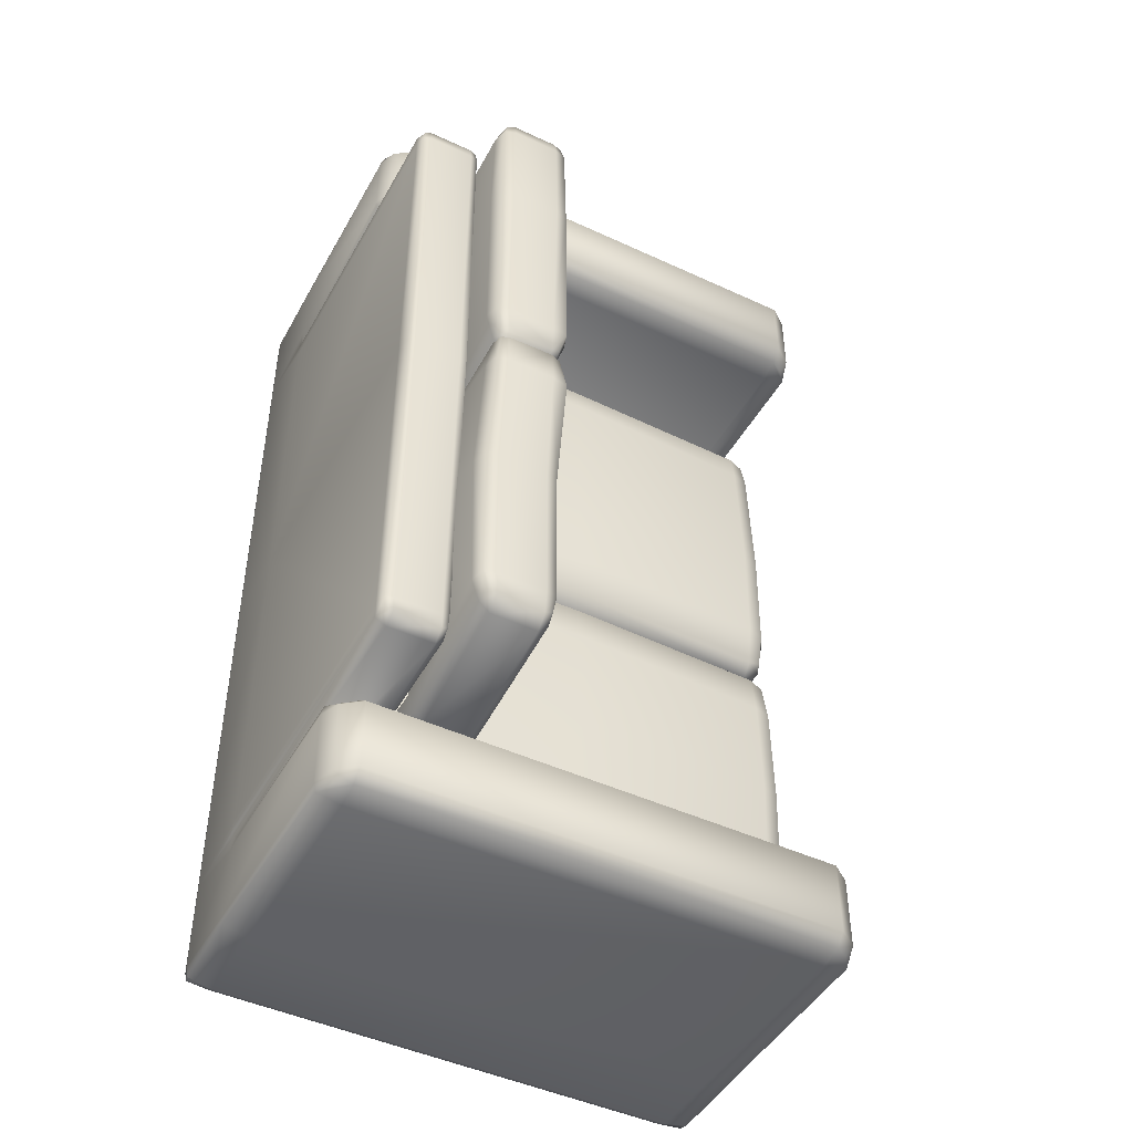
<metadata>
{"format":"obj","ext":"obj","renderer":"f3d","projection":"perspective","resolution":1024,"background":"white","views":[{"elev":-46.5,"azim":-27.9,"up":"+Y"}]}
</metadata>
<code>
v 0.4691 0.8503 0.01576
v 0.4691 0.8503 -6e-05
v 0.4599 0.8344 -6e-05
v 0.4599 0.8344 0.01576
v 0.4415 0.8344 -6e-05
v 0.4415 0.8344 0.01576
v 0.4324 0.8503 -6e-05
v 0.4324 0.8503 0.01576
v 0.4415 0.8662 -6e-05
v 0.4415 0.8662 0.01576
v 0.4599 0.8662 -6e-05
v 0.4599 0.8662 0.01576
v 0.06694 0.8503 0.01576
v 0.06694 0.8503 -6e-05
v 0.05777 0.8344 -6e-05
v 0.05777 0.8344 0.01576
v 0.03942 0.8344 -6e-05
v 0.03942 0.8344 0.01576
v 0.03025 0.8503 -6e-05
v 0.03025 0.8503 0.01576
v 0.03942 0.8662 -6e-05
v 0.03942 0.8662 0.01576
v 0.05777 0.8662 -6e-05
v 0.05777 0.8662 0.01576
v 0.06694 0.04967 0.01576
v 0.05777 0.06556 0.01576
v 0.05777 0.06556 -6e-05
v 0.06694 0.04967 -6e-05
v 0.03942 0.06556 0.01576
v 0.03942 0.06556 -6e-05
v 0.03025 0.04967 0.01576
v 0.03025 0.04967 -6e-05
v 0.03942 0.03378 0.01576
v 0.03942 0.03378 -6e-05
v 0.05777 0.03378 -6e-05
v 0.05777 0.03378 0.01576
v 0.4691 0.04967 0.01576
v 0.4599 0.06556 0.01576
v 0.4599 0.06556 -6e-05
v 0.4691 0.04967 -6e-05
v 0.4415 0.06556 0.01576
v 0.4415 0.06556 -6e-05
v 0.4324 0.04967 0.01576
v 0.4324 0.04967 -6e-05
v 0.4415 0.03378 0.01576
v 0.4415 0.03378 -6e-05
v 0.4599 0.03378 -6e-05
v 0.4599 0.03378 0.01576
v 0.1457 0.6453 0.3346
v 0.1405 0.7763 0.3183
v 0.1405 0.7735 0.4518
v 0.1427 0.6628 0.4523
v 0.06404 0.6461 0.3344
v 0.06888 0.4675 0.3498
v 0.06553 0.4865 0.449
v 0.0633 0.6627 0.4524
v 0.125 0.7995 0.3184
v 0.08432 0.7995 0.3184
v 0.08098 0.7968 0.4517
v 0.125 0.7968 0.4517
v 0.0802 0.6637 0.4713
v 0.08061 0.4874 0.4664
v 0.1253 0.4874 0.4664
v 0.1257 0.6637 0.4713
v 0.08432 0.4441 0.3497
v 0.125 0.4441 0.3497
v 0.125 0.4465 0.4517
v 0.08098 0.4465 0.4517
v 0.06879 0.4706 0.2052
v 0.07322 0.4708 0.1985
v 0.07623 0.4578 0.2011
v 0.0745 0.4547 0.2061
v 0.0836 0.4711 0.196
v 0.08376 0.455 0.2005
v 0.0837 0.448 0.2067
v 0.06886 0.7732 0.2048
v 0.07486 0.7895 0.2051
v 0.07659 0.7864 0.2
v 0.07336 0.7731 0.1979
v 0.08432 0.7966 0.2051
v 0.08432 0.7895 0.1989
v 0.08393 0.7731 0.195
v 0.1235 0.4494 0.2093
v 0.1236 0.4562 0.2027
v 0.1313 0.4594 0.2039
v 0.133 0.4564 0.2092
v 0.1244 0.4721 0.1978
v 0.1348 0.4722 0.201
v 0.1393 0.472 0.2079
v 0.125 0.7966 0.2051
v 0.1344 0.7895 0.2051
v 0.1327 0.7864 0.2
v 0.125 0.7895 0.1989
v 0.1404 0.7732 0.2048
v 0.1359 0.7731 0.1979
v 0.1254 0.7731 0.195
v 0.07152 0.4536 0.4517
v 0.07325 0.4572 0.4642
v 0.06987 0.4873 0.4634
v 0.08098 0.4541 0.4653
v 0.0655 0.7735 0.4518
v 0.06989 0.7732 0.4662
v 0.07325 0.7864 0.4642
v 0.07152 0.7898 0.4517
v 0.08059 0.7732 0.4692
v 0.08098 0.7895 0.4653
v 0.1344 0.4536 0.4517
v 0.1327 0.4572 0.4642
v 0.125 0.4541 0.4653
v 0.145 0.4861 0.449
v 0.1407 0.487 0.4634
v 0.125 0.7895 0.4653
v 0.1327 0.7864 0.4642
v 0.1344 0.7898 0.4517
v 0.1254 0.7732 0.4692
v 0.1361 0.7732 0.4662
v 0.06707 0.6149 0.2073
v 0.07204 0.615 0.1998
v 0.08353 0.615 0.1966
v 0.1258 0.615 0.1966
v 0.1373 0.615 0.1998
v 0.1422 0.615 0.2073
v 0.06848 0.6638 0.4679
v 0.1374 0.6638 0.4679
v 0.06884 0.7763 0.3183
v 0.07486 0.7924 0.3184
v 0.1344 0.7924 0.3184
v 0.145 0.4671 0.3498
v 0.1344 0.4511 0.3497
v 0.07486 0.4511 0.3497
v 0.2933 0.2855 0.2059
v 0.4976 0.2855 0.2011
v 0.4976 0.3933 0.1987
v 0.2933 0.3933 0.2069
v 0.5217 0.2752 0.1215
v 0.5217 0.4065 0.1208
v 0.5217 0.3933 0.1822
v 0.5217 0.2855 0.1841
v 0.4976 0.1446 0.1938
v 0.4976 0.1139 0.1887
v 0.5115 0.1195 0.1866
v 0.5146 0.1446 0.1888
v 0.5217 0.1446 0.1776
v 0.5146 0.1139 0.1775
v 0.4976 0.1011 0.1775
v 0.4976 0.1439 0.1052
v 0.5146 0.1439 0.1097
v 0.5115 0.1188 0.1117
v 0.4976 0.1132 0.1097
v 0.4976 0.1005 0.1208
v 0.5146 0.1132 0.1208
v 0.5217 0.1439 0.1208
v 0.5146 0.3933 0.1935
v 0.5115 0.4316 0.1901
v 0.4976 0.4373 0.1923
v 0.4976 0.45 0.181
v 0.5146 0.4373 0.1809
v 0.4976 0.45 0.1208
v 0.5146 0.4373 0.1208
v 0.5115 0.4316 0.1117
v 0.4976 0.4373 0.1097
v 0.4976 0.4065 0.1054
v 0.5146 0.4065 0.1098
v 0.2933 0.1005 0.1236
v 0.2933 0.1132 0.1129
v 0.2933 0.1439 0.1099
v 0.2933 0.1446 0.2002
v 0.2933 0.1139 0.1933
v 0.2933 0.1011 0.1813
v 0.2933 0.4065 0.1112
v 0.2933 0.4373 0.1141
v 0.2933 0.45 0.1248
v 0.2938 0.4499 0.1807
v 0.2933 0.4373 0.1981
v 0.4976 0.2752 0.1066
v 0.5146 0.2752 0.1105
v 0.5146 0.2855 0.1956
v 0.08903 0.1446 0.1938
v 0.08903 0.2855 0.2011
v 0.08829 0.4385 0.1937
v 0.08861 0.3946 0.196
v 0.08844 0.4509 0.1826
v 0.08903 0.1139 0.1887
v 0.08903 0.1011 0.1775
v 0.5003 0.885 0.1071
v 0.5003 0.8146 0.1071
v 0.5003 0.7995 0.02629
v 0.5003 0.885 0.02629
v 0.4979 0.885 0.01725
v 0.4968 0.8936 0.01795
v 0.4979 0.8956 0.02629
v 0.4746 0.885 0.01566
v 0.4746 0.8956 0.01725
v 0.4746 0.9 0.02629
v 0.4988 0.8935 0.1071
v 0.4746 0.9 0.1071
v 0.4746 0.9 0.3007
v 0.4979 0.8956 0.301
v 0.5003 0.7995 0.1017
v 0.4746 0.7995 0.01566
v 0.4979 0.7995 0.01725
v 0.4979 0.45 0.01725
v 0.5003 0.45 0.02629
v 0.5003 0.7845 0.1017
v 0.5003 0.45 0.1017
v 0.4746 0.7845 0.1071
v 0.4979 0.7845 0.1055
v 0.4985 0.7995 0.1071
v 0.4746 0.7951 0.1087
v 0.5003 0.8146 0.3013
v 0.4979 0.8039 0.3013
v 0.4979 0.8039 0.1125
v 0.5003 0.885 0.3013
v 0.4746 0.7984 0.1125
v 0.4746 0.8956 0.3233
v 0.4889 0.8936 0.3143
v 0.4746 0.885 0.3338
v 0.4929 0.8856 0.3204
v 0.4746 0.7984 0.3013
v 0.4889 0.8059 0.3123
v 0.4746 0.8039 0.3213
v 0.4929 0.8152 0.3204
v 0.4746 0.8146 0.3338
v 0.4746 0.45 0.1071
v 0.4979 0.45 0.1055
v 0.02601 0.7995 0.01566
v 0.02601 0.885 0.01566
v 0.4746 0.45 0.01566
v 0.02601 0.8146 0.3338
v 0.02601 0.885 0.3338
v 0.02601 0.8956 0.3233
v 0.02601 0.9 0.3007
v 0.02601 0.9 0.1071
v 0.02601 0.7984 0.1125
v 0.02601 0.7984 0.3013
v 0.02601 0.9 0.02629
v 0.02601 0.8956 0.01725
v 0.02601 0.8039 0.3213
v 0.0003 0.885 0.1071
v 0.0003 0.885 0.02629
v 0.0003 0.7995 0.02629
v 0.0003 0.8146 0.1071
v 0.002747 0.8956 0.02629
v 0.003831 0.8936 0.01795
v 0.002747 0.885 0.01725
v 0.001791 0.8935 0.1071
v 0.002747 0.8956 0.301
v 0.002747 0.7995 0.01725
v 0.002747 0.45 0.01725
v 0.0003 0.45 0.02629
v 0.0003 0.794 0.1066
v 0.0003 0.7806 0.1055
v 0.0003 0.45 0.1055
v 0.002747 0.8039 0.1125
v 0.002747 0.8039 0.3013
v 0.0003 0.8146 0.3013
v 0.0003 0.885 0.3013
v 0.01171 0.8936 0.3143
v 0.007718 0.8856 0.3204
v 0.01171 0.8059 0.3123
v 0.007718 0.8152 0.3204
v 0.02601 0.45 0.01566
v 0.06487 0.45 0.1071
v 0.06487 0.7812 0.1071
v 0.06487 0.7812 0.4045
v 0.06487 0.45 0.4045
v 0.05469 0.7995 0.1071
v 0.01049 0.7995 0.4045
v 0.05469 0.7995 0.4045
v 0.01049 0.7812 0.419
v 0.01049 0.45 0.419
v 0.05469 0.45 0.419
v 0.05469 0.7812 0.419
v 0.0003 0.7812 0.4045
v 0.003283 0.7812 0.417
v 0.004605 0.7918 0.4162
v 0.0003 0.7942 0.4045
v 0.01049 0.7942 0.417
v 0.05469 0.7942 0.417
v 0.06057 0.7918 0.4162
v 0.06189 0.7942 0.4045
v 0.06189 0.7812 0.417
v 0.003283 0.45 0.417
v 0.0003 0.45 0.4045
v 0.06189 0.45 0.417
v 0.06189 0.7942 0.1071
v 0.5003 0.01504 0.1071
v 0.5003 0.01504 0.02629
v 0.5003 0.1005 0.02629
v 0.5003 0.08542 0.1071
v 0.4979 0.004404 0.02629
v 0.4968 0.006355 0.01795
v 0.4979 0.01504 0.01725
v 0.4746 0.01504 0.01566
v 0.4746 0.004404 0.01725
v 0.4746 0 0.02629
v 0.4988 0.006462 0.1071
v 0.4979 0.004404 0.301
v 0.4746 0 0.3007
v 0.4746 0 0.1071
v 0.5003 0.1005 0.1017
v 0.4746 0.1005 0.01566
v 0.4979 0.1005 0.01725
v 0.5003 0.1155 0.1017
v 0.4746 0.1155 0.1071
v 0.4746 0.1049 0.1087
v 0.4985 0.1005 0.1071
v 0.4979 0.1155 0.1055
v 0.4979 0.09606 0.1125
v 0.4979 0.09606 0.3013
v 0.5003 0.08542 0.3013
v 0.5003 0.01504 0.3013
v 0.4746 0.1016 0.1125
v 0.4889 0.006355 0.3143
v 0.4746 0.004404 0.3233
v 0.4746 0.01504 0.3338
v 0.4929 0.01437 0.3204
v 0.4746 0.1016 0.3013
v 0.4746 0.09606 0.3213
v 0.4889 0.0941 0.3123
v 0.4929 0.08476 0.3204
v 0.4746 0.08542 0.3338
v 0.02601 0.1005 0.01566
v 0.02601 0.01504 0.01566
v 0.02601 0.08542 0.3338
v 0.02601 0.01504 0.3338
v 0.02601 0.004404 0.3233
v 0.02601 0 0.3007
v 0.02601 0 0.1071
v 0.02601 0.1016 0.1125
v 0.02601 0.1016 0.3013
v 0.02601 0 0.02629
v 0.02601 0.004404 0.01725
v 0.02601 0.09606 0.3213
v 0.0003 0.01504 0.1071
v 0.0003 0.08542 0.1071
v 0.0003 0.1005 0.02629
v 0.0003 0.01504 0.02629
v 0.002747 0.01504 0.01725
v 0.003831 0.006355 0.01795
v 0.002747 0.004404 0.02629
v 0.001792 0.006462 0.1071
v 0.002747 0.004404 0.301
v 0.002747 0.1005 0.01725
v 0.0003 0.106 0.1066
v 0.0003 0.1194 0.1055
v 0.0003 0.08542 0.3013
v 0.002747 0.09606 0.3013
v 0.002747 0.09606 0.1125
v 0.0003 0.01504 0.3013
v 0.01171 0.006355 0.3143
v 0.007718 0.01437 0.3204
v 0.01171 0.0941 0.3123
v 0.007718 0.08476 0.3204
v 0.0626 0.1233 0.4038
v 0.06487 0.1188 0.1071
v 0.05469 0.1005 0.1071
v 0.05335 0.1012 0.4044
v 0.01026 0.1005 0.4045
v 0.009603 0.122 0.4185
v 0.05219 0.1246 0.4181
v -4.7e-05 0.1203 0.4043
v 0.000181 0.106 0.4045
v 0.004245 0.1091 0.416
v 0.002668 0.1212 0.4166
v 0.01002 0.1067 0.4169
v 0.0602 0.1074 0.4043
v 0.05846 0.111 0.4158
v 0.05282 0.1081 0.4167
v 0.05924 0.1245 0.4162
v 0.06189 0.1058 0.1071
v 0.199 0.45 0.1071
v 0.199 0.1155 0.1071
v 0.199 0.7845 0.1071
v 0.1341 0.303 0.3358
v 0.1377 0.2855 0.4447
v 0.1353 0.1362 0.4504
v 0.1404 0.1237 0.3184
v 0.05297 0.3022 0.3357
v 0.06078 0.2857 0.4448
v 0.06607 0.4136 0.449
v 0.06888 0.4325 0.3498
v 0.1249 0.1005 0.3184
v 0.121 0.1053 0.4515
v 0.07785 0.1055 0.4514
v 0.08431 0.1005 0.3184
v 0.07775 0.2847 0.4638
v 0.1216 0.2846 0.4637
v 0.1254 0.4126 0.4664
v 0.08115 0.4126 0.4664
v 0.08432 0.4559 0.3497
v 0.08098 0.4535 0.4517
v 0.125 0.4535 0.4517
v 0.125 0.4559 0.3497
v 0.06862 0.4302 0.2047
v 0.07445 0.4466 0.2061
v 0.07614 0.4435 0.201
v 0.07302 0.4303 0.1979
v 0.08332 0.4307 0.1954
v 0.0837 0.4469 0.2005
v 0.08374 0.4539 0.2067
v 0.06886 0.1268 0.2048
v 0.07336 0.1269 0.1979
v 0.07659 0.1136 0.2
v 0.07486 0.1105 0.2051
v 0.08432 0.1034 0.2051
v 0.08432 0.1105 0.1989
v 0.08393 0.1269 0.195
v 0.1236 0.4551 0.209
v 0.1329 0.4484 0.2095
v 0.1311 0.4453 0.2046
v 0.1235 0.4482 0.2031
v 0.1238 0.4319 0.1992
v 0.1342 0.4321 0.2027
v 0.1386 0.4324 0.2097
v 0.125 0.1034 0.2051
v 0.125 0.1105 0.1989
v 0.1327 0.1136 0.2
v 0.1344 0.1105 0.2051
v 0.1404 0.1268 0.2048
v 0.1359 0.1269 0.1979
v 0.1254 0.1269 0.195
v 0.07044 0.4127 0.4634
v 0.07325 0.4428 0.4642
v 0.07152 0.4464 0.4517
v 0.08098 0.4459 0.4653
v 0.06169 0.1366 0.4503
v 0.06829 0.1146 0.4511
v 0.06971 0.1193 0.4634
v 0.06584 0.1373 0.4646
v 0.07621 0.1372 0.4677
v 0.07737 0.1151 0.4647
v 0.125 0.4459 0.4653
v 0.1327 0.4428 0.4642
v 0.1344 0.4464 0.4517
v 0.145 0.4139 0.449
v 0.1407 0.413 0.4634
v 0.1301 0.1143 0.4512
v 0.128 0.119 0.4635
v 0.1205 0.1149 0.4648
v 0.1201 0.137 0.4678
v 0.1307 0.137 0.4647
v 0.06707 0.2851 0.2073
v 0.07204 0.285 0.1998
v 0.08353 0.285 0.1966
v 0.1258 0.285 0.1966
v 0.1373 0.285 0.1998
v 0.1422 0.285 0.2073
v 0.06613 0.2846 0.4603
v 0.1327 0.2845 0.4603
v 0.06884 0.1237 0.3183
v 0.07485 0.1075 0.3184
v 0.1344 0.1075 0.3184
v 0.145 0.4329 0.3498
v 0.1344 0.4489 0.3497
v 0.07486 0.4489 0.3497
v 0.2933 0.6145 0.2059
v 0.2933 0.5067 0.2069
v 0.4976 0.5067 0.1987
v 0.4976 0.6145 0.2011
v 0.5217 0.6248 0.1215
v 0.5217 0.6145 0.1841
v 0.5217 0.5067 0.1822
v 0.5217 0.4935 0.1208
v 0.4976 0.7554 0.1938
v 0.5146 0.7554 0.1888
v 0.5115 0.7805 0.1866
v 0.4976 0.7861 0.1887
v 0.5217 0.7554 0.1776
v 0.5146 0.7861 0.1775
v 0.4976 0.7989 0.1775
v 0.4976 0.7561 0.1052
v 0.4976 0.7868 0.1097
v 0.5115 0.7812 0.1117
v 0.5146 0.7561 0.1097
v 0.4976 0.7995 0.1208
v 0.5146 0.7868 0.1208
v 0.5217 0.7561 0.1208
v 0.4976 0.4627 0.1923
v 0.5115 0.4684 0.1901
v 0.5146 0.5067 0.1935
v 0.4976 0.45 0.181
v 0.5146 0.4627 0.1809
v 0.4976 0.45 0.1208
v 0.4976 0.4627 0.1097
v 0.5115 0.4684 0.1117
v 0.5146 0.4627 0.1208
v 0.4976 0.4935 0.1054
v 0.5146 0.4935 0.1098
v 0.2933 0.7995 0.1236
v 0.2933 0.7868 0.1129
v 0.2933 0.7561 0.1099
v 0.2933 0.7554 0.2002
v 0.2933 0.7861 0.1933
v 0.2933 0.7989 0.1813
v 0.2933 0.4935 0.1112
v 0.2933 0.4627 0.1141
v 0.2933 0.45 0.1248
v 0.2938 0.4501 0.1807
v 0.2933 0.4627 0.1981
v 0.4976 0.6248 0.1066
v 0.5146 0.6248 0.1105
v 0.5146 0.6145 0.1956
v 0.08903 0.7554 0.1938
v 0.08903 0.6145 0.2011
v 0.08849 0.4636 0.1938
v 0.08901 0.5068 0.1988
v 0.08844 0.4509 0.1826
v 0.08903 0.7861 0.1887
v 0.08903 0.7989 0.1775
v 0.199 0.1049 0.1087
v 0.199 0.7951 0.1087
f 2 3 4 1
f 3 5 6 4
f 5 7 8 6
f 7 9 10 8
f 2 11 9 7 5 3
f 9 11 12 10
f 11 2 1 12
f 14 15 16 13
f 15 17 18 16
f 17 19 20 18
f 19 21 22 20
f 14 23 21 19 17 15
f 21 23 24 22
f 23 14 13 24
f 26 27 28 25
f 29 30 27 26
f 31 32 30 29
f 33 34 32 31
f 30 32 34 35 28 27
f 36 35 34 33
f 25 28 35 36
f 38 39 40 37
f 41 42 39 38
f 43 44 42 41
f 45 46 44 43
f 42 44 46 47 40 39
f 48 47 46 45
f 37 40 47 48
f 50 51 52 49
f 54 55 56 53
f 58 59 60 57
f 62 63 64 61
f 66 67 68 65
f 70 71 72 69
f 74 71 70 73
f 72 71 74 75
f 77 78 79 76
f 81 78 77 80
f 79 78 81 82
f 84 85 86 83
f 88 85 84 87
f 86 85 88 89
f 91 92 93 90
f 95 92 91 94
f 93 92 95 96
f 97 98 99 55
f 100 98 97 68
f 99 98 100 62
f 102 103 104 101
f 106 103 102 105
f 104 103 106 59
f 107 108 109 67
f 111 108 107 110
f 109 108 111 63
f 112 113 114 60
f 116 113 112 115
f 114 113 116 51
f 76 79 118 117
f 79 82 119 118
f 87 84 74 73
f 84 83 75 74
f 90 93 81 80
f 93 96 82 81
f 96 95 121 120
f 95 94 122 121
f 105 102 123 61
f 102 101 56 123
f 67 109 100 68
f 109 63 62 100
f 115 112 106 105
f 112 60 59 106
f 51 116 124 52
f 116 115 64 124
f 101 104 126 125
f 104 59 58 126
f 94 91 127 50
f 91 90 57 127
f 110 107 129 128
f 107 67 66 129
f 120 87 73 119
f 96 120 119 82
f 124 64 63 111
f 52 124 111 110
f 123 56 55 99
f 61 123 99 62
f 121 122 89 88
f 120 121 88 87
f 118 119 73 70
f 117 118 70 69
f 61 64 115 105
f 53 56 101 125
f 49 52 110 128
f 122 49 128 89
f 130 65 68 97
f 54 130 97 55
f 129 66 83 86
f 128 129 86 89
f 127 57 60 114
f 50 127 114 51
f 126 58 80 77
f 125 126 77 76
f 80 58 57 90
f 94 50 49 122
f 132 133 134 131
f 136 137 138 135
f 140 141 142 139
f 142 141 144 143
f 144 141 140 145
f 147 148 149 146
f 149 148 151 150
f 151 148 147 152
f 153 154 155 133
f 155 154 157 156
f 157 154 153 137
f 159 160 161 158
f 161 160 163 162
f 163 160 159 136
f 165 149 150 164
f 166 146 149 165
f 168 140 139 167
f 169 145 140 168
f 171 161 162 170
f 172 158 161 171
f 174 155 156 173
f 134 133 155 174
f 144 151 152 143
f 145 150 151 144
f 176 147 146 175
f 135 152 147 176
f 157 159 158 156
f 137 136 159 157
f 177 153 133 132
f 138 137 153 177
f 143 138 177 142
f 142 177 132 139
f 136 135 176 163
f 163 176 175 162
f 135 138 143 152
f 139 132 131 167
f 167 131 179 178
f 145 169 164 150
f 181 134 174 180
f 180 174 173 182
f 184 169 168 183
f 183 168 167 178
f 131 134 181 179
f 172 173 156 158
f 186 187 188 185
f 189 190 191 188
f 193 190 189 192
f 191 190 193 194
f 196 197 198 195
f 199 187 186
f 192 189 201 200
f 189 188 187 201
f 201 187 203 202
f 204 205 203 187
f 207 208 209 206
f 199 208 207 204
f 210 211 212 186
f 185 213 210 186
f 209 208 212 214
f 215 216 198 197
f 218 216 215 217
f 198 216 218 213
f 211 220 221 219
f 222 220 211 210
f 221 220 222 223
f 224 225 207 206
f 225 205 204 207
f 223 222 218 217
f 222 210 213 218
f 211 219 214 212
f 198 213 185 195
f 199 186 208
f 186 212 208
f 195 191 194 196
f 187 199 204
f 227 192 200 226
f 188 191 195 185
f 200 201 202 228
f 223 217 230 229
f 217 215 231 230
f 197 196 233 232
f 214 219 235 234
f 194 193 237 236
f 221 223 229 238
f 219 221 238 235
f 215 197 232 231
f 193 192 227 237
f 196 194 236 233
f 240 241 242 239
f 243 244 245 240
f 245 244 237 227
f 237 244 243 236
f 247 232 233 246
f 248 245 227 226
f 241 240 245 248
f 250 241 248 249
f 241 251 242
f 241 250 253 252
f 254 255 256 242
f 256 257 239 242
f 247 258 231 232
f 231 258 259 230
f 259 258 247 257
f 238 260 255 235
f 255 260 261 256
f 261 260 238 229
f 259 261 229 230
f 257 256 261 259
f 234 235 255 254
f 239 257 247 246
f 242 251 254
f 236 243 246 233
f 246 243 240 239
f 249 248 226 262
f 200 228 262 226
f 264 265 266 263
f 254 268 269 267
f 271 272 273 270
f 275 276 277 274
f 278 276 275 270
f 277 276 278 268
f 279 280 281 269
f 282 280 279 273
f 281 280 282 265
f 270 275 283 271
f 275 274 284 283
f 273 279 278 270
f 279 269 268 278
f 265 282 285 266
f 282 273 272 285
f 274 277 251 252
f 277 268 254 251
f 264 286 281 265
f 286 267 269 281
f 253 284 274 252
f 241 252 251
f 288 289 290 287
f 291 292 293 288
f 293 292 295 294
f 295 292 291 296
f 298 299 300 297
f 301 290 289
f 303 293 294 302
f 289 288 293 303
f 203 289 303 202
f 203 205 304 289
f 306 307 308 305
f 308 307 301 304
f 309 310 311 290
f 311 312 287 290
f 309 307 306 313
f 298 314 315 299
f 315 314 317 316
f 317 314 298 312
f 319 320 310 318
f 310 320 321 311
f 321 320 319 322
f 308 225 224 305
f 304 205 225 308
f 317 321 322 316
f 312 311 321 317
f 313 318 310 309
f 287 312 298 297
f 301 307 290
f 290 307 309
f 296 291 297 300
f 289 304 301
f 302 294 324 323
f 297 291 288 287
f 202 303 302 228
f 326 316 322 325
f 327 315 316 326
f 329 300 299 328
f 331 318 313 330
f 333 295 296 332
f 325 322 319 334
f 334 319 318 331
f 328 299 315 327
f 324 294 295 333
f 332 296 300 329
f 336 337 338 335
f 339 340 341 338
f 333 340 339 324
f 341 340 333 332
f 329 328 343 342
f 324 339 344 323
f 339 338 337 344
f 344 337 250 249
f 337 336 345
f 253 250 337 346
f 347 348 349 336
f 335 350 347 336
f 327 351 343 328
f 352 351 327 326
f 343 351 352 350
f 348 353 334 331
f 354 353 348 347
f 334 353 354 325
f 325 354 352 326
f 354 347 350 352
f 348 331 330 349
f 343 350 335 342
f 336 349 345
f 342 341 332 329
f 338 341 342 335
f 323 344 249 262
f 262 228 302 323
f 266 355 356 263
f 358 359 349 357
f 361 272 271 360
f 363 364 365 362
f 365 364 366 360
f 366 364 363 359
f 367 368 369 358
f 369 368 370 361
f 370 368 367 355
f 283 365 360 271
f 284 362 365 283
f 366 369 361 360
f 359 358 369 366
f 285 370 355 266
f 272 361 370 285
f 345 363 362 346
f 349 359 363 345
f 367 371 356 355
f 358 357 371 367
f 362 284 253 346
f 337 345 346
f 224 372 373 305
f 206 374 372 224
f 376 377 378 375
f 380 381 382 379
f 384 385 386 383
f 388 389 390 387
f 392 393 394 391
f 396 397 398 395
f 398 397 400 399
f 400 397 396 401
f 403 404 405 402
f 405 404 407 406
f 407 404 403 408
f 410 411 412 409
f 412 411 414 413
f 414 411 410 415
f 417 418 419 416
f 419 418 421 420
f 421 418 417 422
f 423 424 425 381
f 425 424 426 392
f 426 424 423 390
f 428 429 430 427
f 430 429 432 431
f 432 429 428 385
f 433 434 435 393
f 435 434 437 436
f 437 434 433 389
f 438 439 440 384
f 440 439 442 441
f 442 439 438 377
f 444 403 402 443
f 445 408 403 444
f 400 412 413 399
f 401 409 412 400
f 407 417 416 406
f 408 422 417 407
f 447 421 422 446
f 448 420 421 447
f 449 430 431 387
f 380 427 430 449
f 426 433 393 392
f 390 389 433 426
f 432 440 441 431
f 385 384 440 432
f 450 442 377 376
f 388 441 442 450
f 452 428 427 451
f 386 385 428 452
f 453 419 420 378
f 383 416 419 453
f 455 435 436 454
f 394 393 435 455
f 399 413 446 445
f 445 446 422 408
f 389 388 450 437
f 437 450 376 436
f 381 380 449 423
f 423 449 387 390
f 415 448 447 414
f 414 447 446 413
f 399 445 444 398
f 398 444 443 395
f 441 388 387 431
f 427 380 379 451
f 436 376 375 454
f 454 375 448 415
f 392 391 456 425
f 425 456 382 381
f 409 394 455 410
f 410 455 454 415
f 384 383 453 438
f 438 453 378 377
f 406 386 452 405
f 405 452 451 402
f 383 386 406 416
f 375 378 420 448
f 458 459 460 457
f 462 463 464 461
f 466 467 468 465
f 470 467 466 469
f 468 467 470 471
f 473 474 475 472
f 477 474 473 476
f 475 474 477 478
f 479 480 481 459
f 483 480 479 482
f 481 480 483 463
f 485 486 487 484
f 489 486 485 488
f 487 486 489 464
f 476 473 491 490
f 473 472 492 491
f 465 468 494 493
f 468 471 495 494
f 488 485 497 496
f 485 484 498 497
f 482 479 500 499
f 479 459 458 500
f 478 477 470 469
f 477 476 471 470
f 472 475 502 501
f 475 478 461 502
f 484 487 483 482
f 487 464 463 483
f 459 481 503 460
f 481 463 462 503
f 503 462 469 466
f 460 503 466 465
f 502 461 464 489
f 501 502 489 488
f 469 462 461 478
f 457 460 465 493
f 505 457 493 504
f 490 495 471 476
f 500 458 507 506
f 499 500 506 508
f 494 495 510 509
f 493 494 509 504
f 507 458 457 505
f 482 499 498 484

</code>
